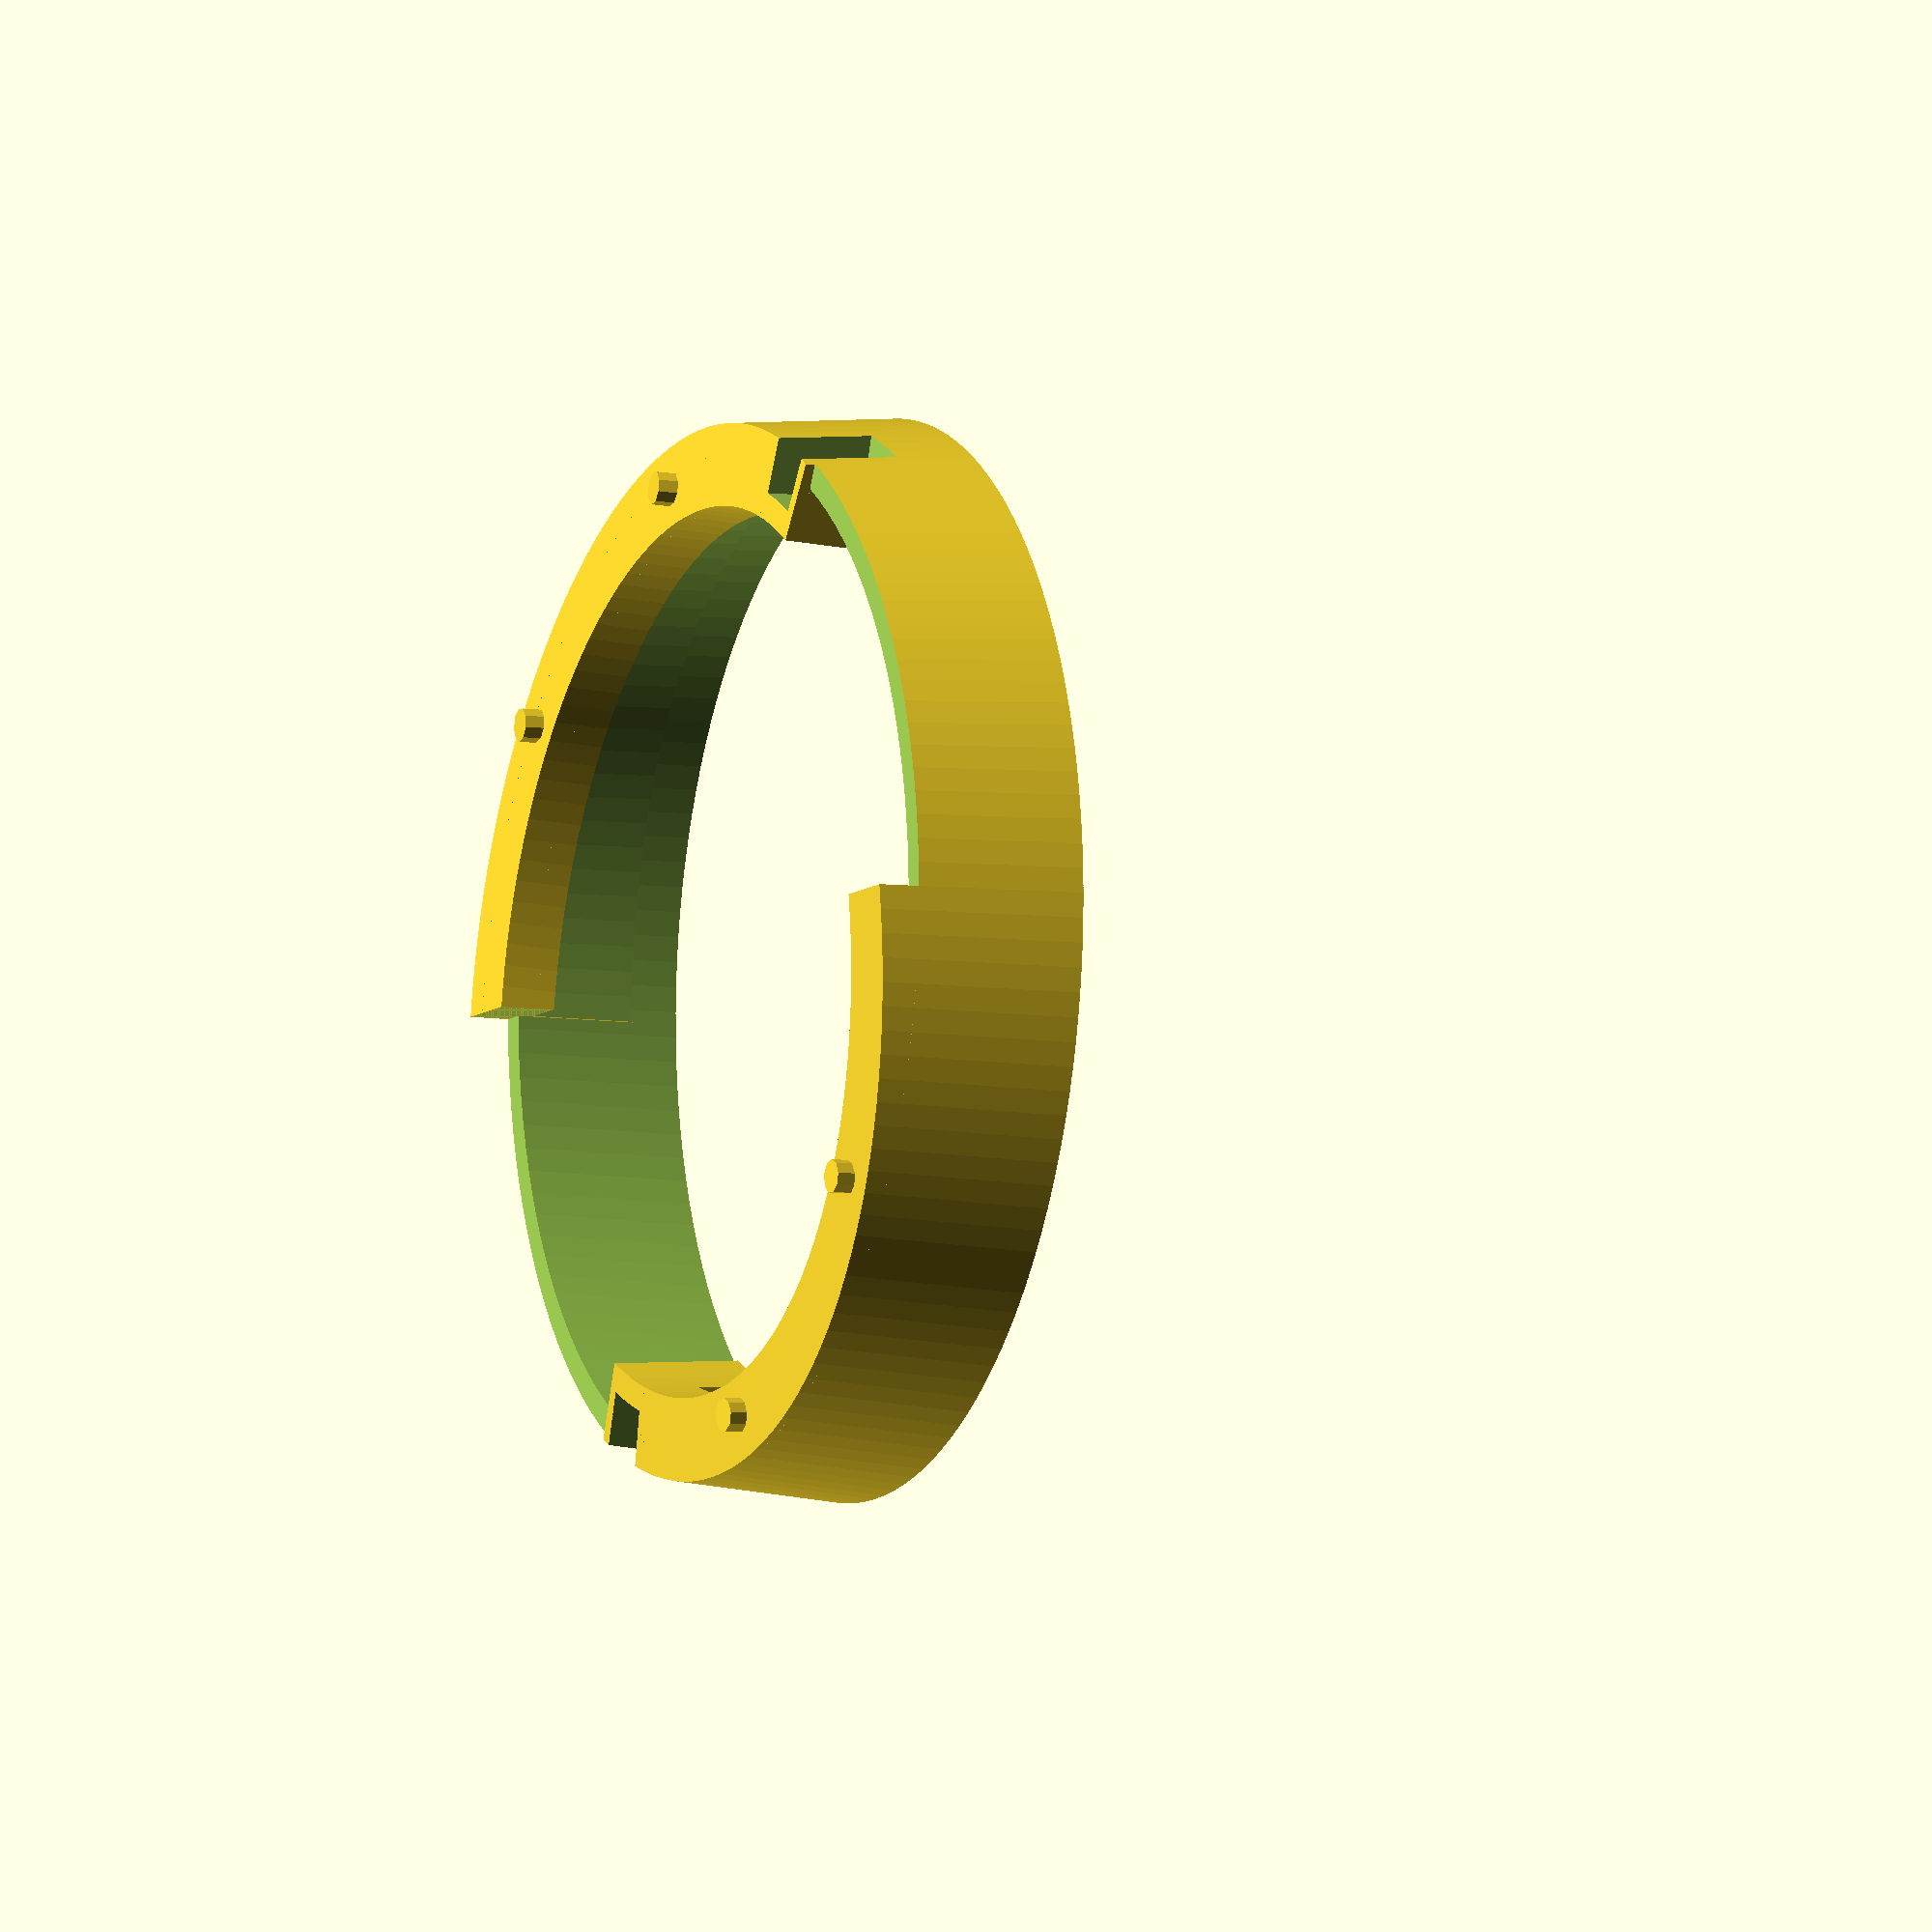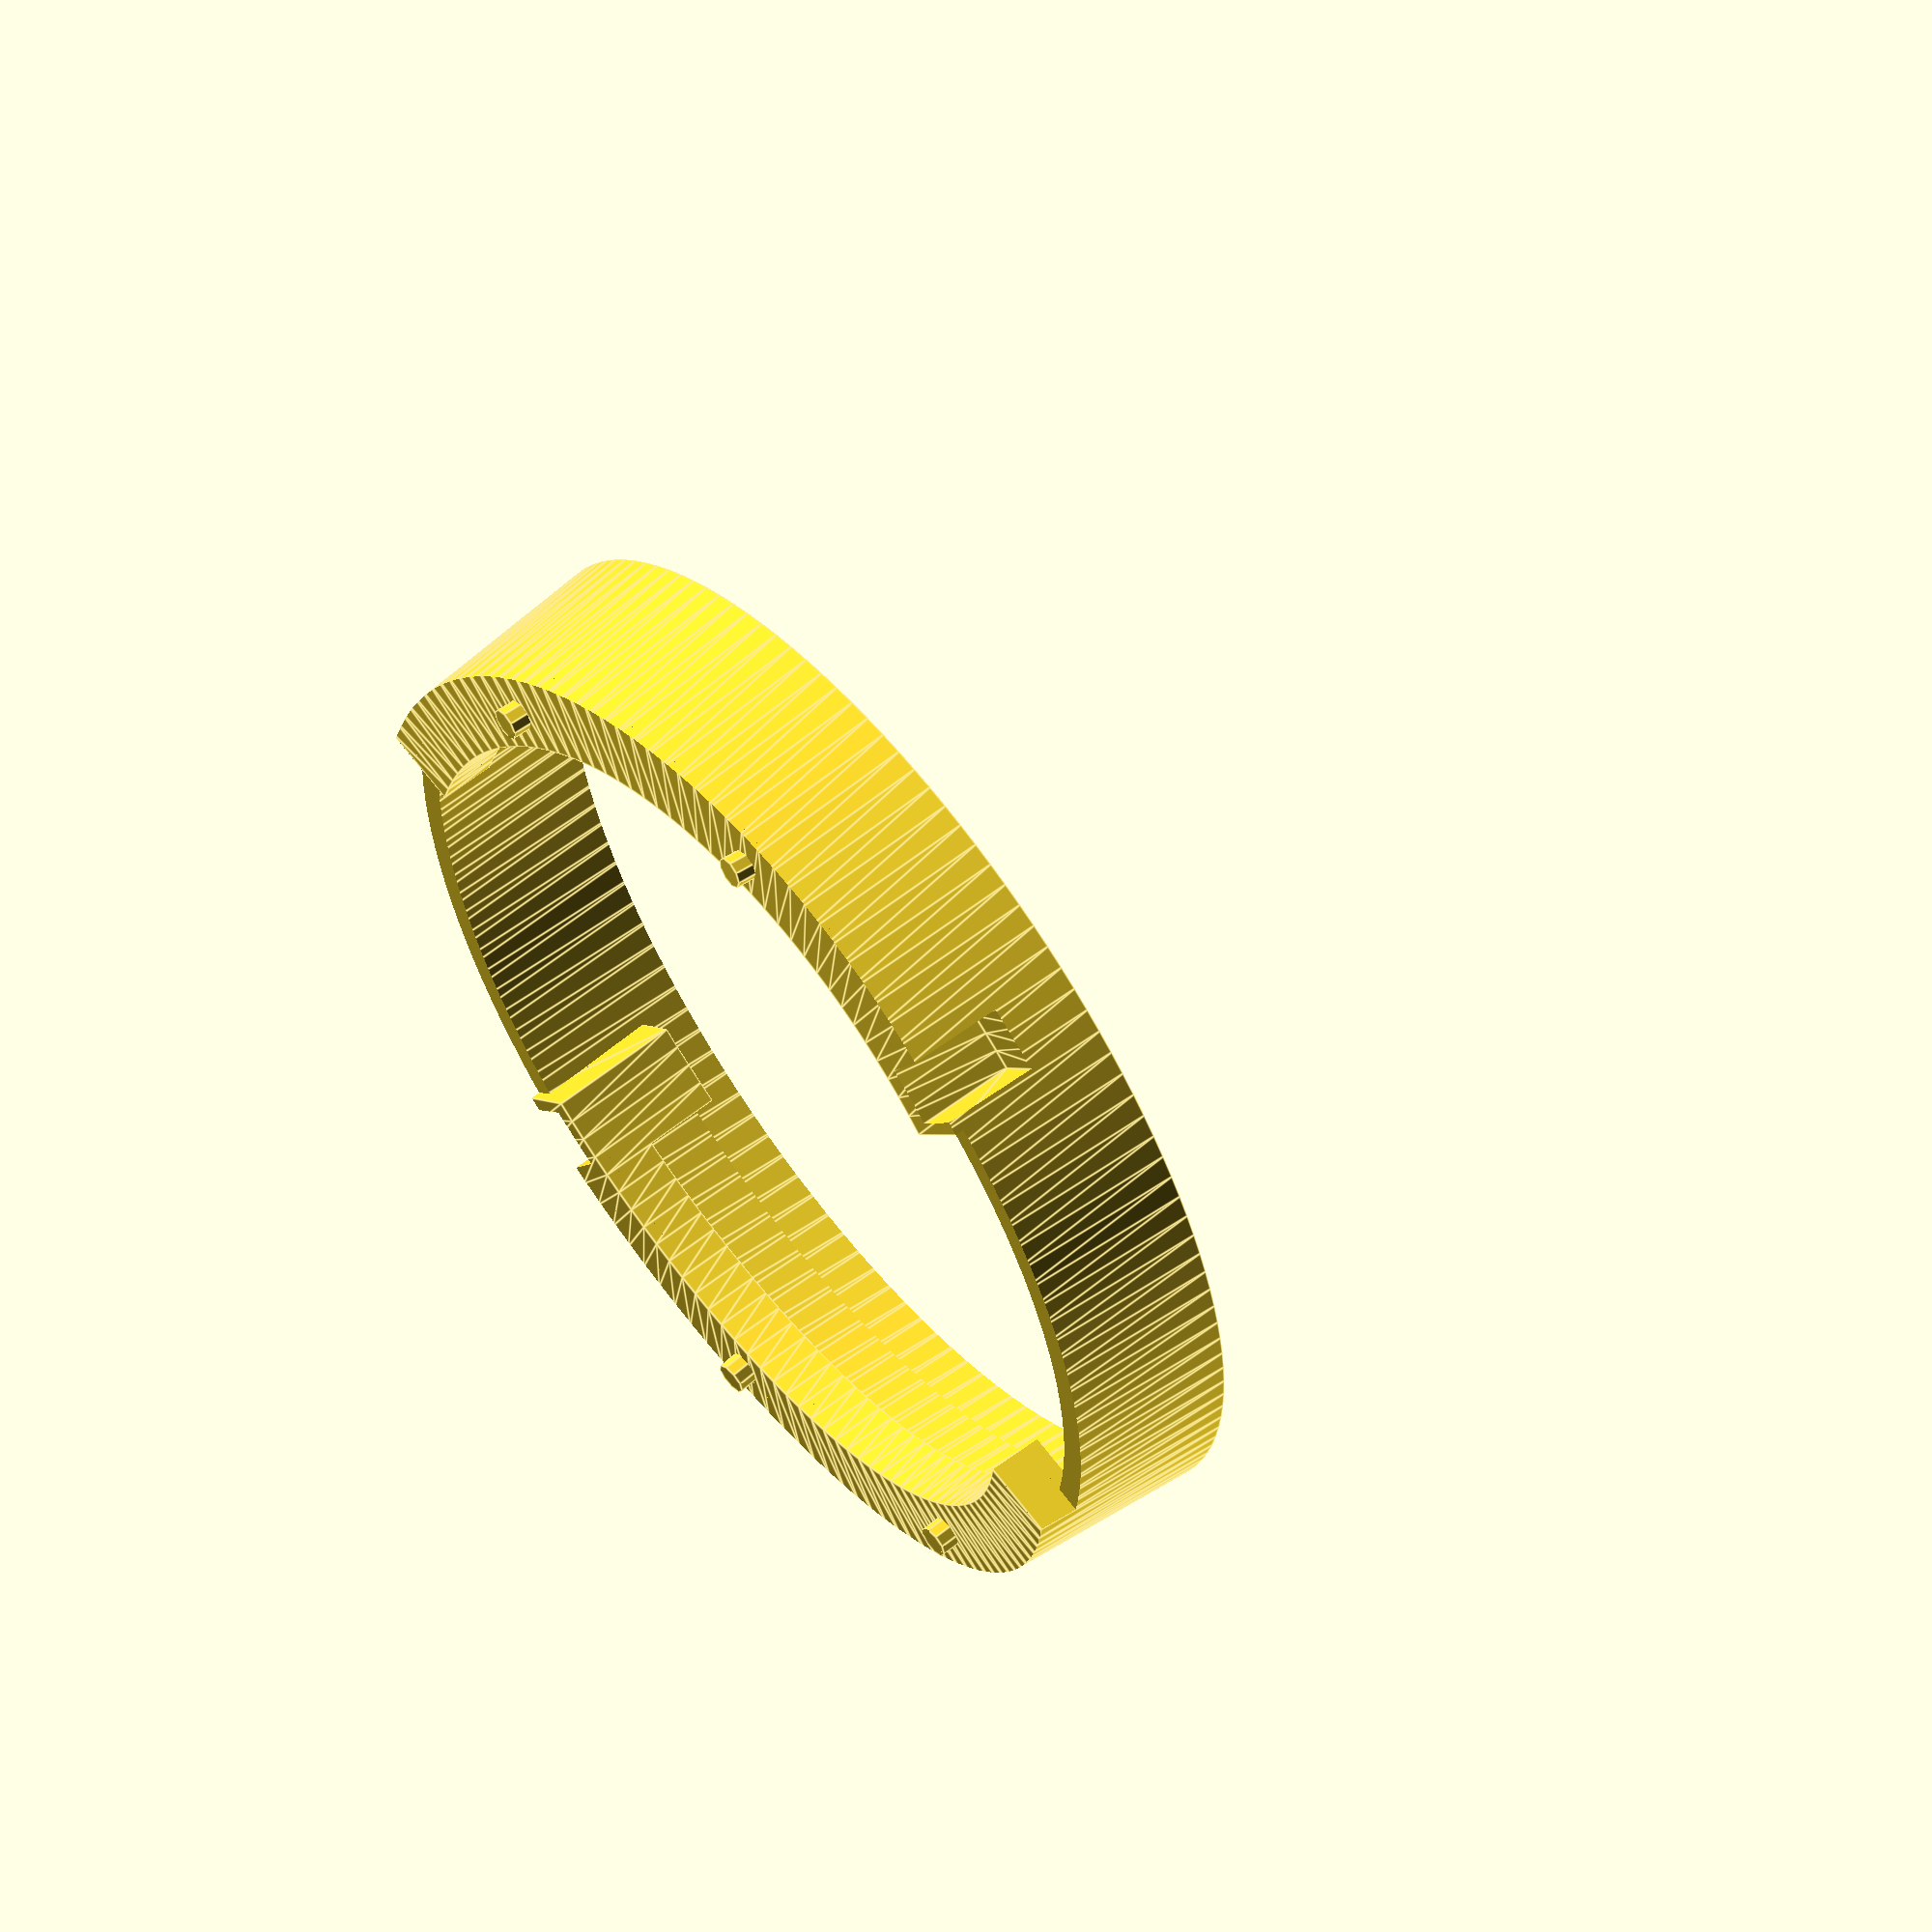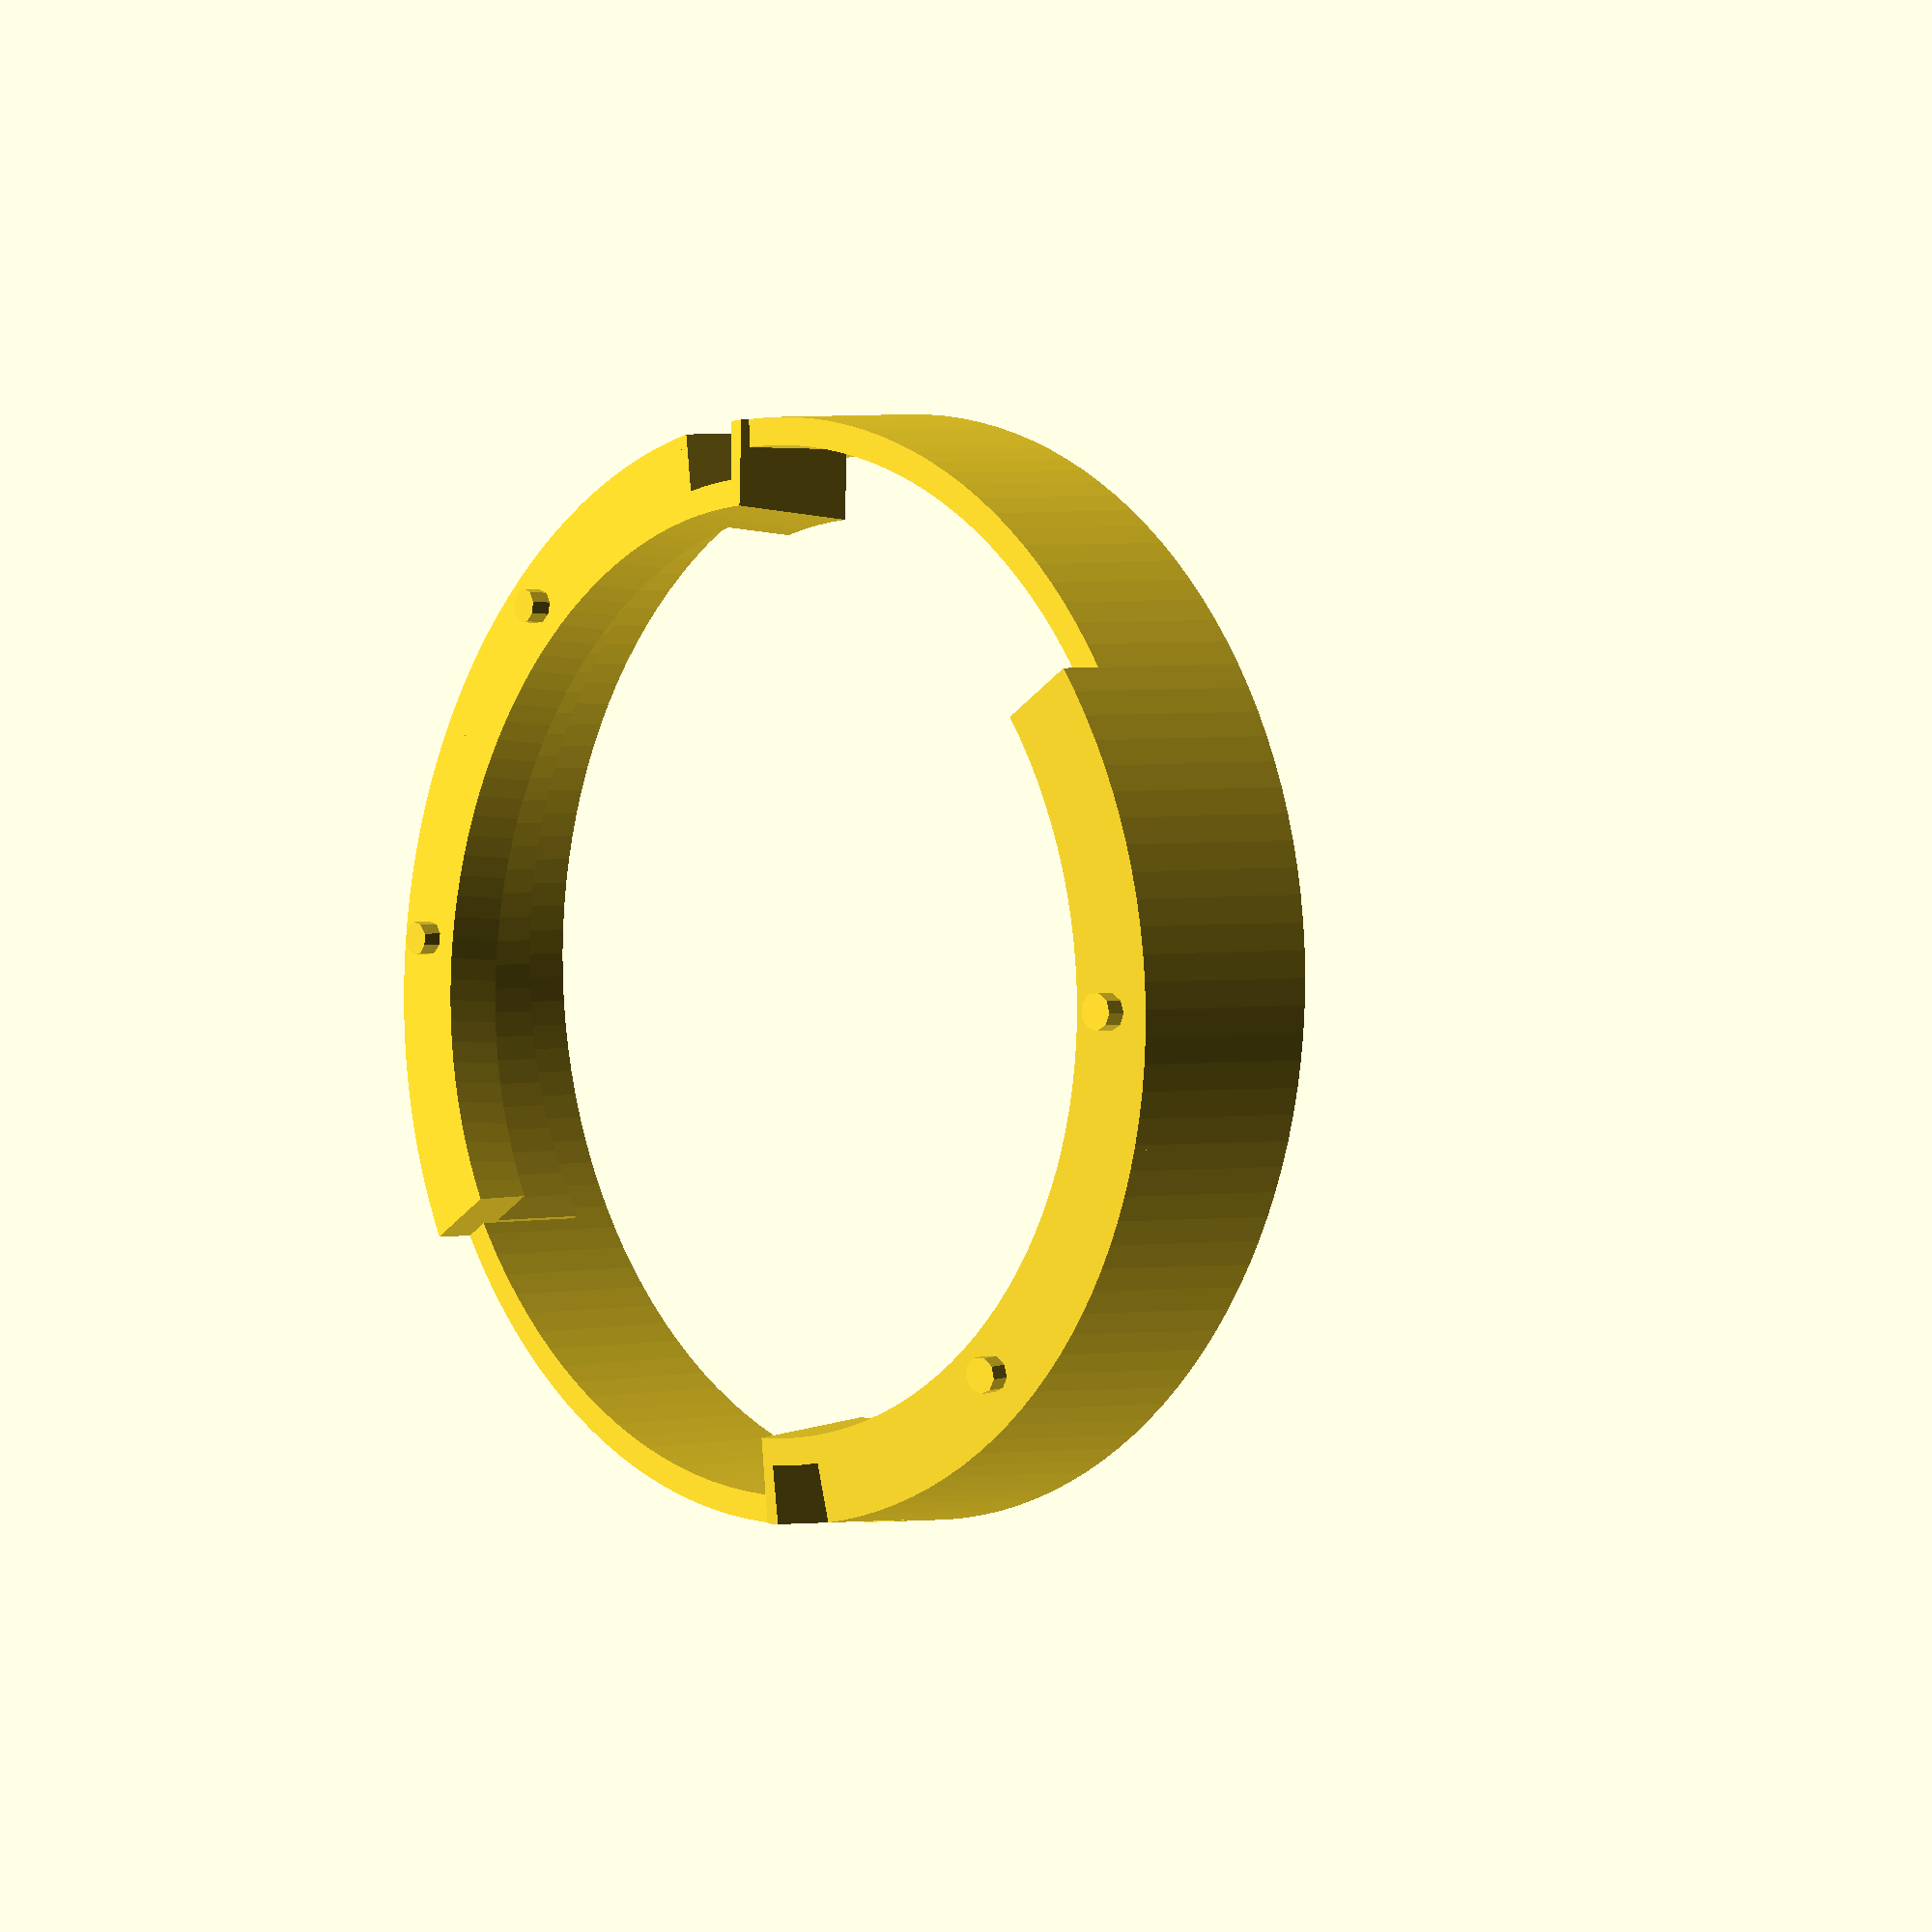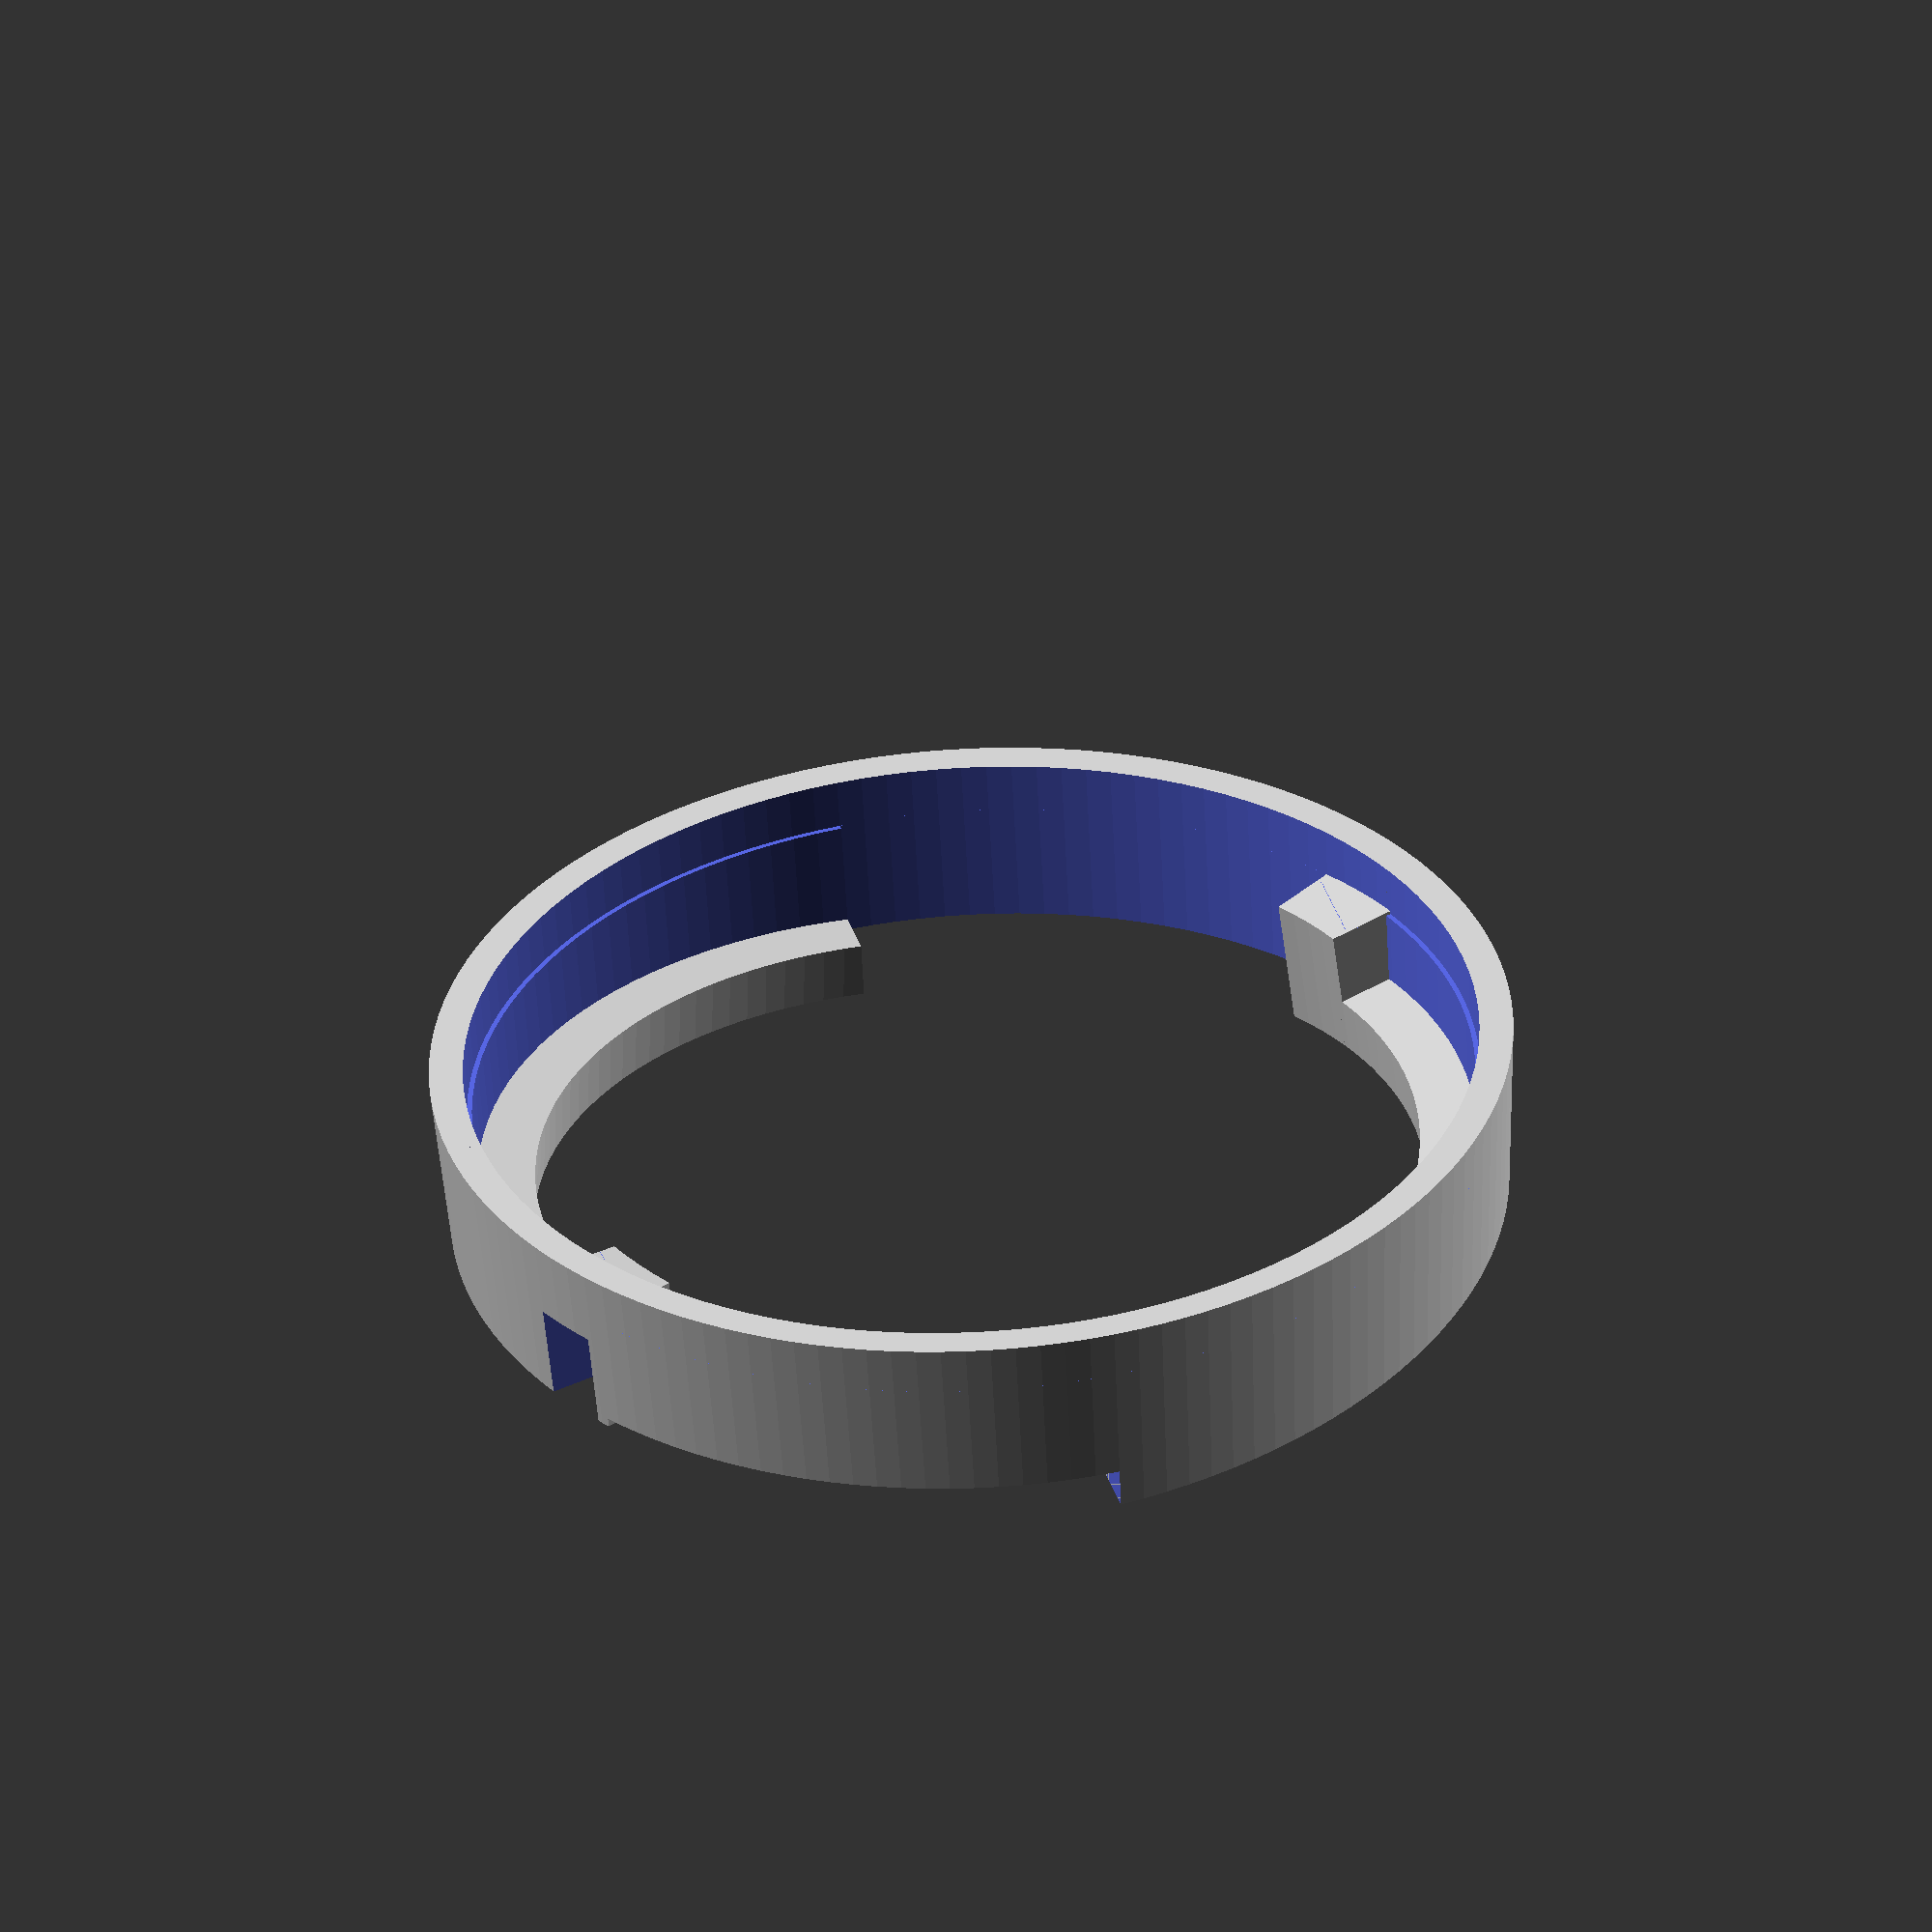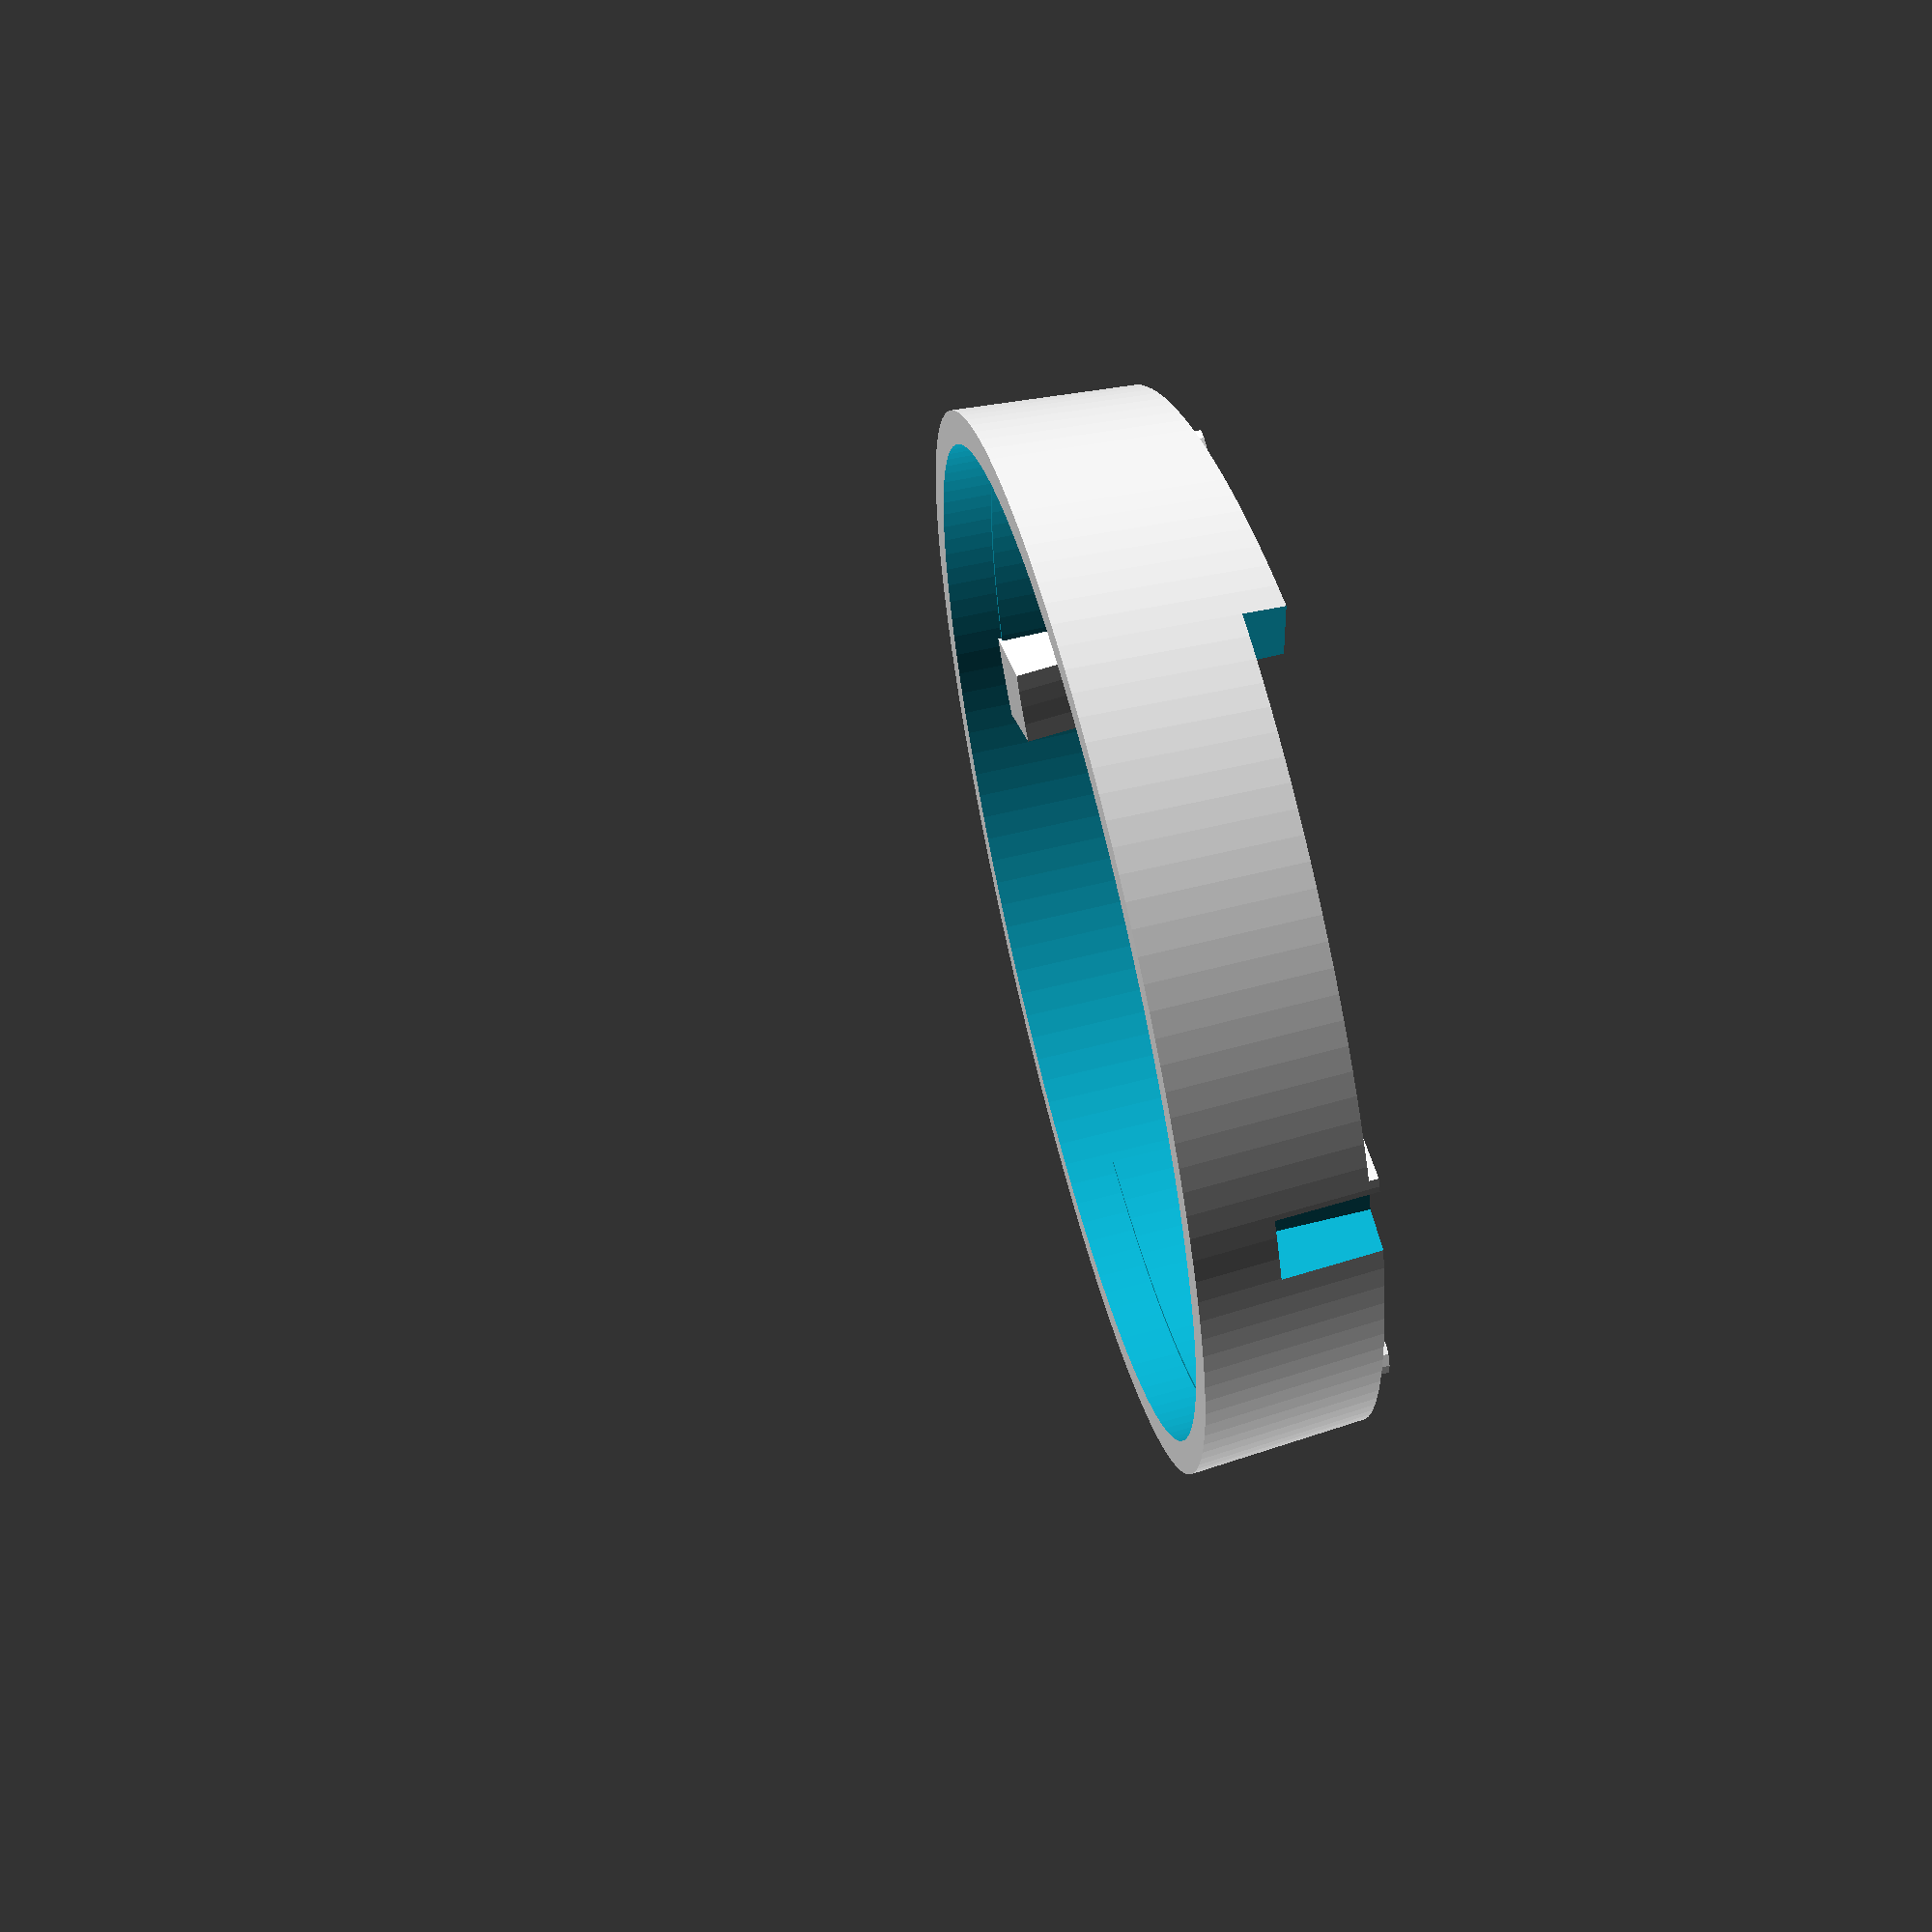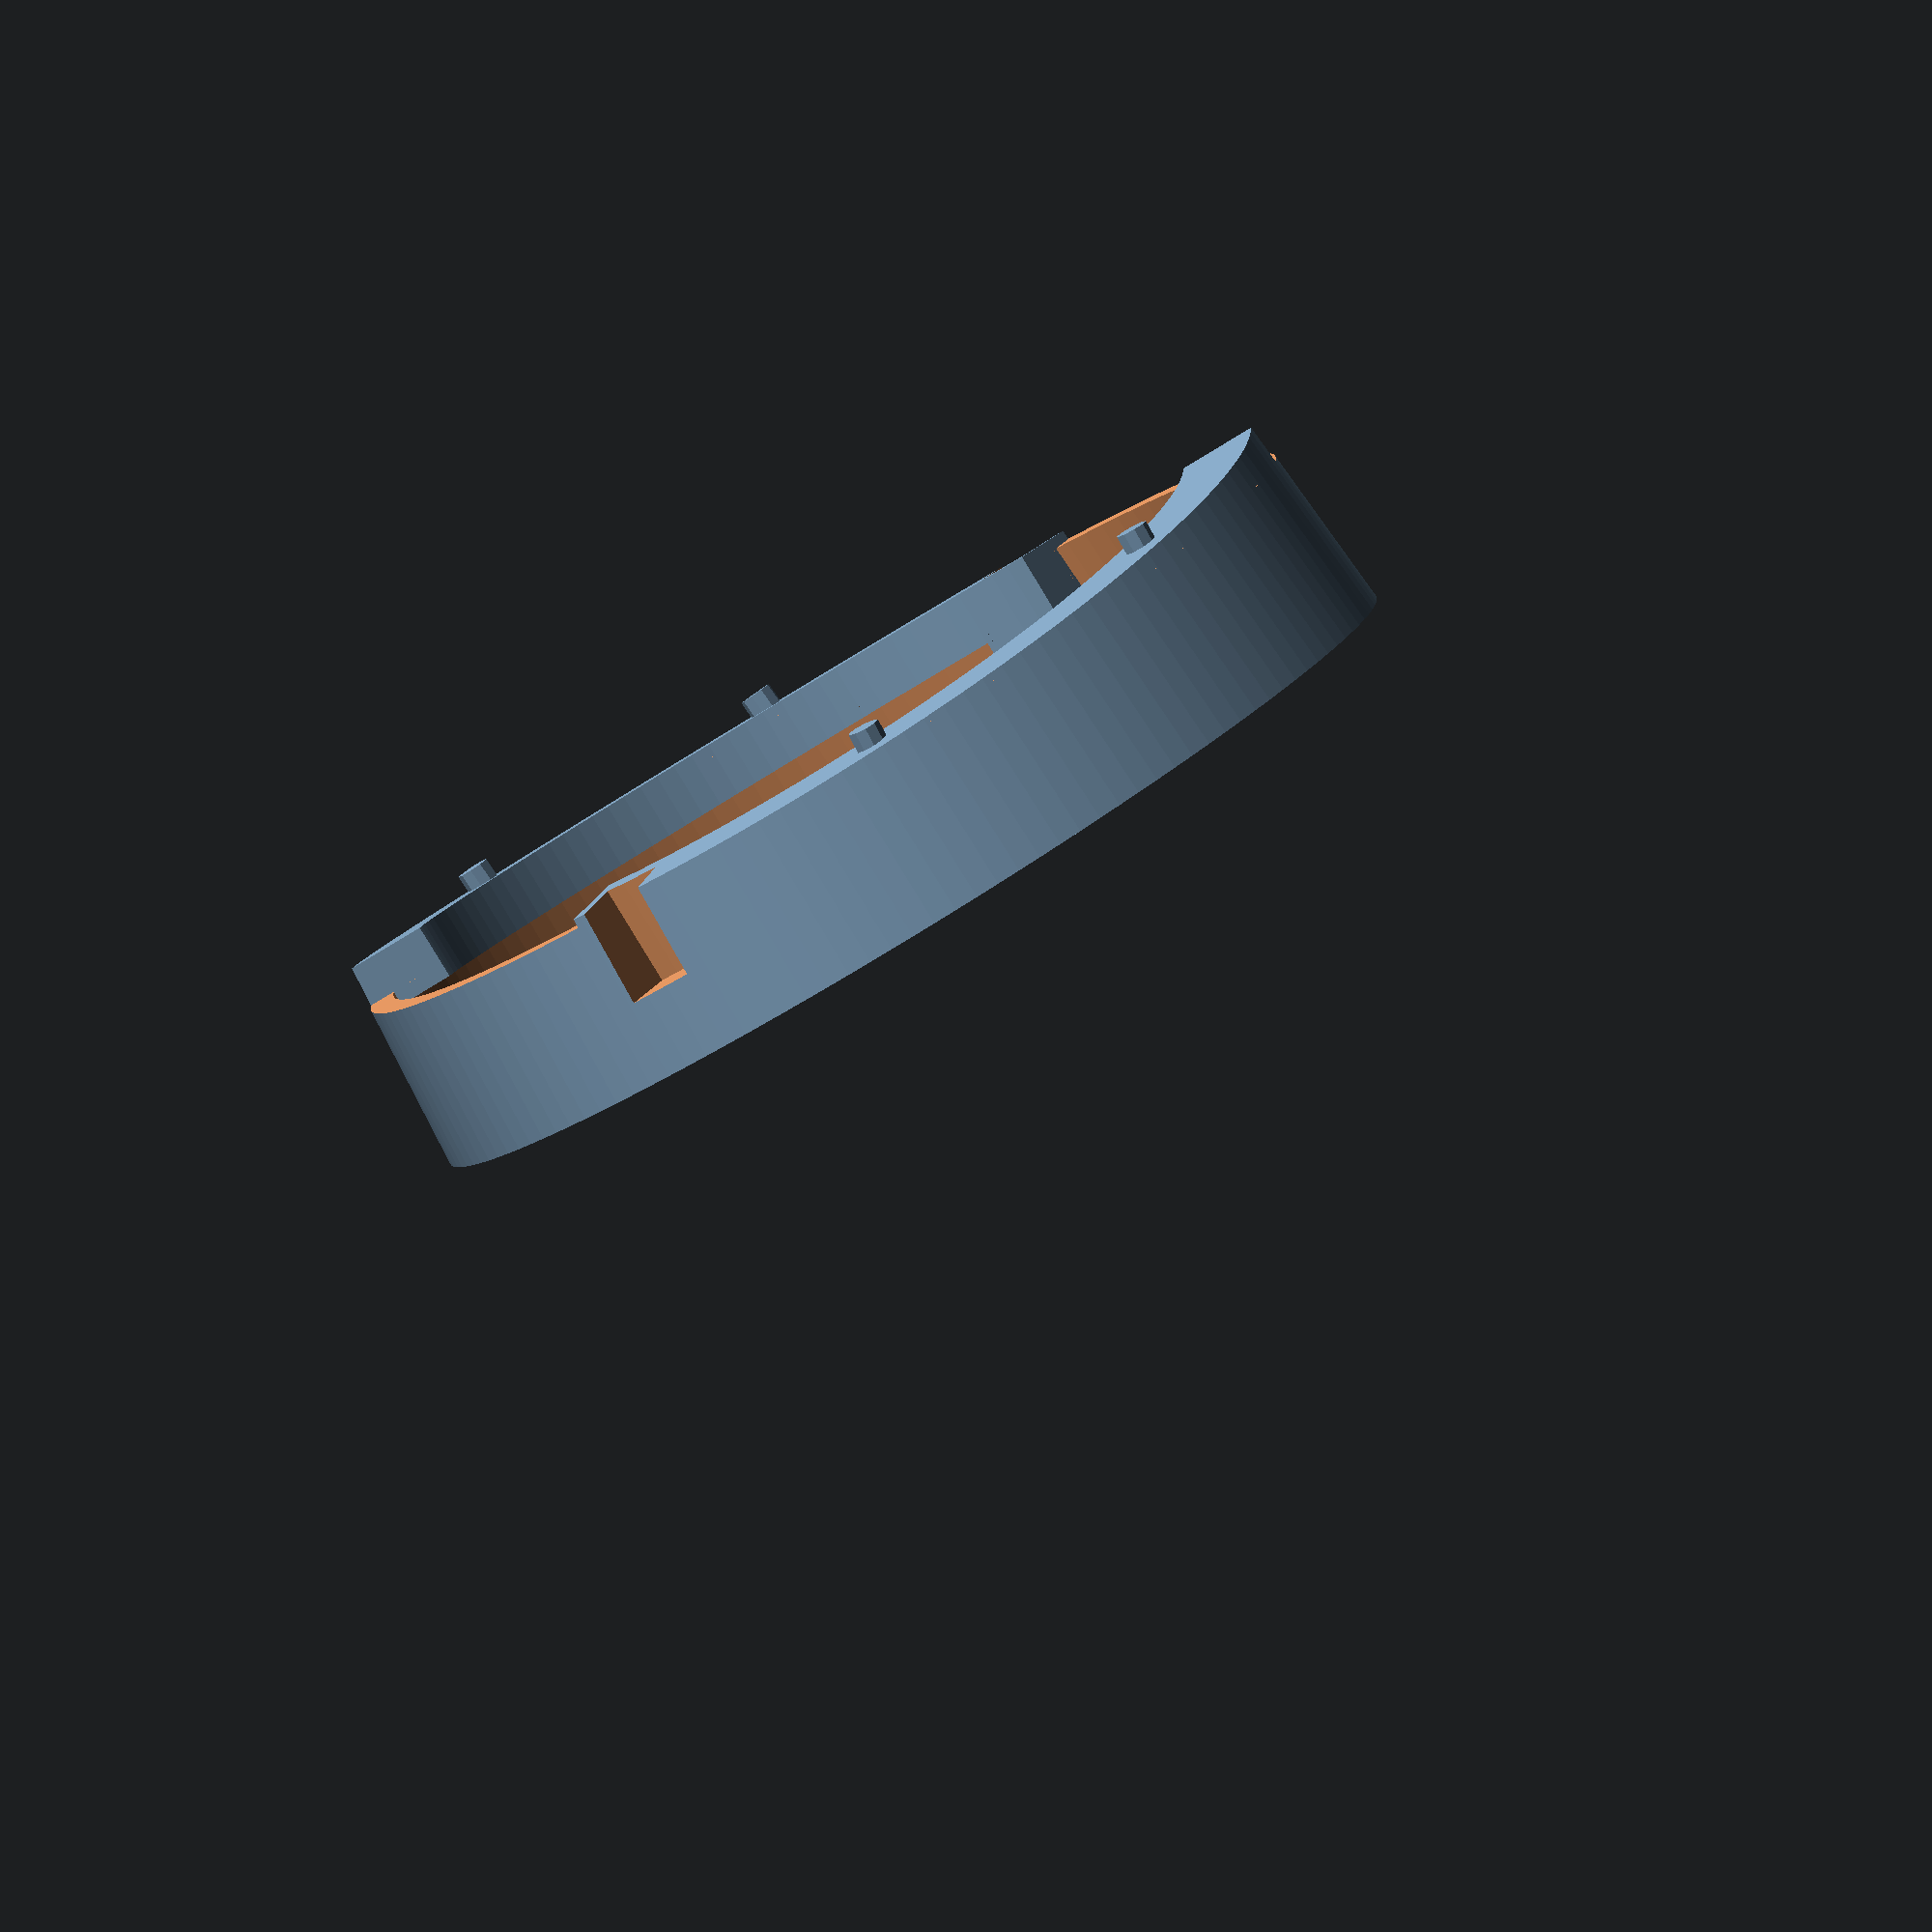
<openscad>
/*
 * Group Collar Insert Gen 1
 *
 * An experimental model of an espresso machine group collar insert inspired by
 * the Breville (r) line of espresso machines.
 *
 * Copyright (c) 2018, Darren Hart <darren@dvhart.com>
 * All rights reserved.
 *
 * License: BSD-2-Clause
 */

frag_a=1; // affects number of sides on larger rotations
frag_s=1; // affects number of sides on alignment pins
wall=2.6;
rwall=3.0;
ramp=6.3;
ramp_a=4;
pin=2.7;

// Modules
module stop_relief(z=0) {
    rotate([0,0,z+111]) {
        rotate_extrude(angle=7.5, $fa=frag_a) {
            translate([83.5/2-ramp+2,0,0]) square(size=[ramp+3,10.6]);
        }
    }
}

module ramp(z=0) {
    rotate([0,0,z]) {
        // this is innacurate and ugly, we need a follow-path library
        // maybe: https://www.thingiverse.com/thing:186660
        // ref from: https://github.com/openscad/openscad/issues/114
        difference() {
            rotate([ramp_a,0,0]) {
                // ramp
                rotate_extrude(angle=109, $fa=frag_a) {
                    translate([83.5/2-6.3,0,0]) square(size=[ramp+1,4.5]);
                }
                // stop
                rotate([0,0,109]) {
                    rotate_extrude(angle=11, $fa=frag_a) {
                        translate([83.5/2-ramp,0,0]) square(size=[ramp+1,10.6]);
                    }
                }                
                // alignment pins
                // x rotation counteracts ramp angle rotation (pins are vertical)
                rotate([-ramp_a,0,35]) translate([38.5,0,-1.5]) cylinder(h=2, d=pin, $fa=frag_a, $fs=frag_s);
                rotate([-ramp_a,0,80]) translate([38.5,0,-1.5]) cylinder(h=2, d=pin, $fa=frag_a, $fs=frag_s);
            }
            // trim the beginning to be vertical (after the rotation)
            translate([0,-50,0]) cube(50);
        }

        // Thicker walls above ramps
        // FIXME: These should smooth into the wall from where they start through 7deg back 
        intersection() {
            difference() {
                cylinder(h=17, d2=86.00, d1=83.5, $fa=frag_a);
                cylinder(h=40, d2=86.00-2*rwall, d1=83.5-2*rwall, $fa=frag_a, center=true);
                translate([0,0,13]) cylinder(h=5, d=90);
                cube(size=[100, 100, 3.3*2], center=true);
            }
            union() {
                rotate_extrude(angle=110) square(50);
            }
        }
    }
}


intersection() {
    union() {
        // Main block minus inner cone
        difference() {
            translate([-50,-50,0]) cube(size=[100, 100, 17]);
            cylinder(h=40, d2=86.00-2*wall, d1=83.5-2*wall, $fa=frag_a, center=true);
            // Cut off the bottom before adding the ramps
            // This should go from 3.2 at 120deg to 3.4 at 180deg
            // FIXME: also needs follow-path library
            cube(size=[100, 100, 3.3*2], center=true);
        }
        // Ramps
        ramp(0);
        ramp(180);
    }
    difference() {
        // Outer funnel
        cylinder(h=17, d2=86.00, d1=83.5, $fa=frag_a);
        // Stop reliefs (alignment)
        stop_relief(0);
        stop_relief(180);
    }
}

echo(version=version());


</openscad>
<views>
elev=187.3 azim=0.5 roll=292.8 proj=o view=wireframe
elev=121.2 azim=350.0 roll=308.4 proj=o view=edges
elev=358.4 azim=212.0 roll=225.7 proj=p view=solid
elev=56.3 azim=254.7 roll=2.9 proj=o view=wireframe
elev=113.0 azim=83.4 roll=103.8 proj=p view=solid
elev=264.1 azim=177.3 roll=328.6 proj=o view=solid
</views>
